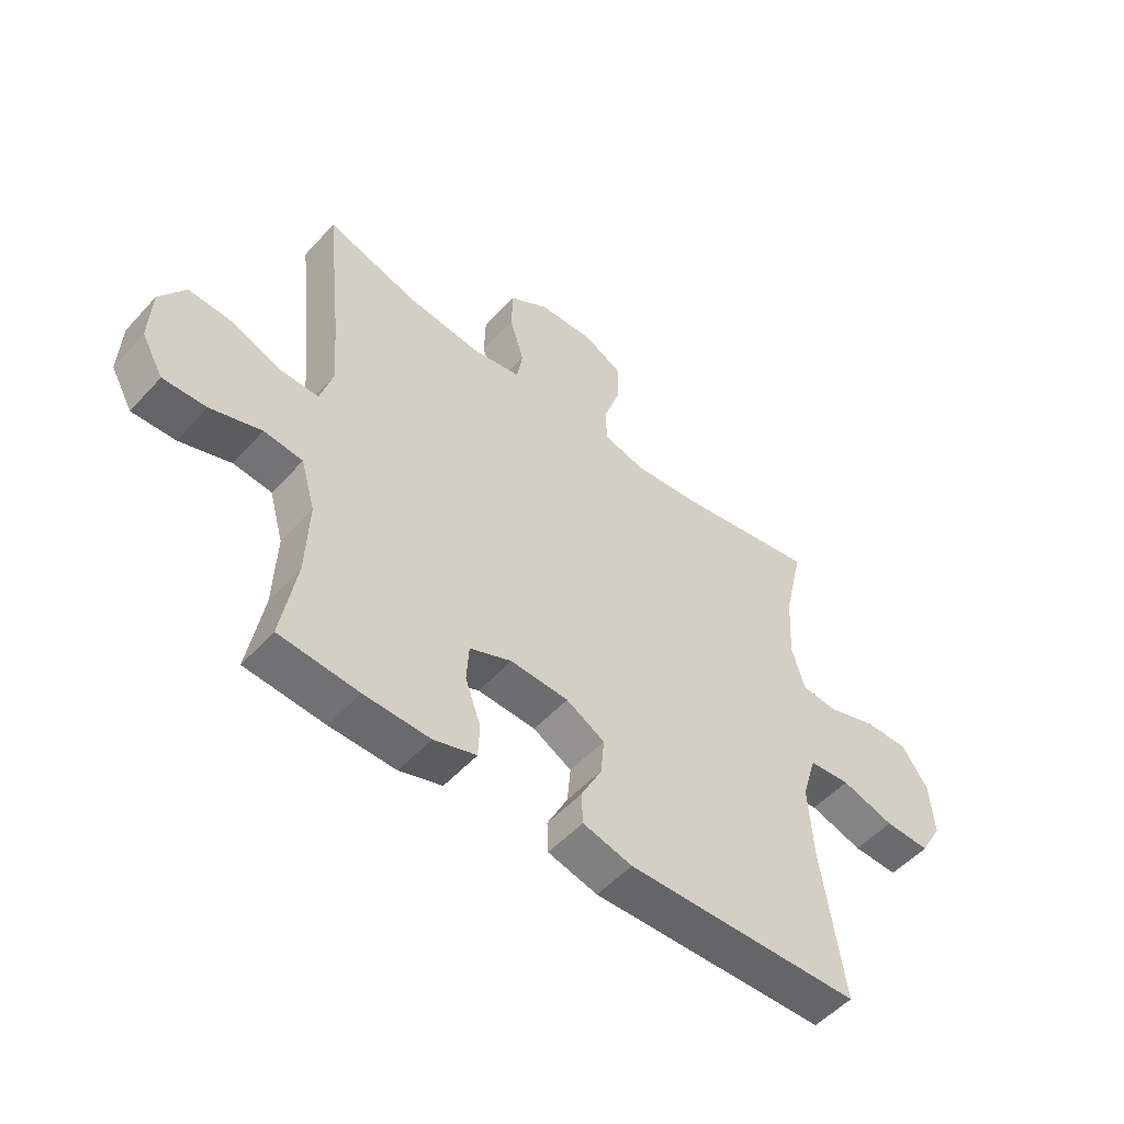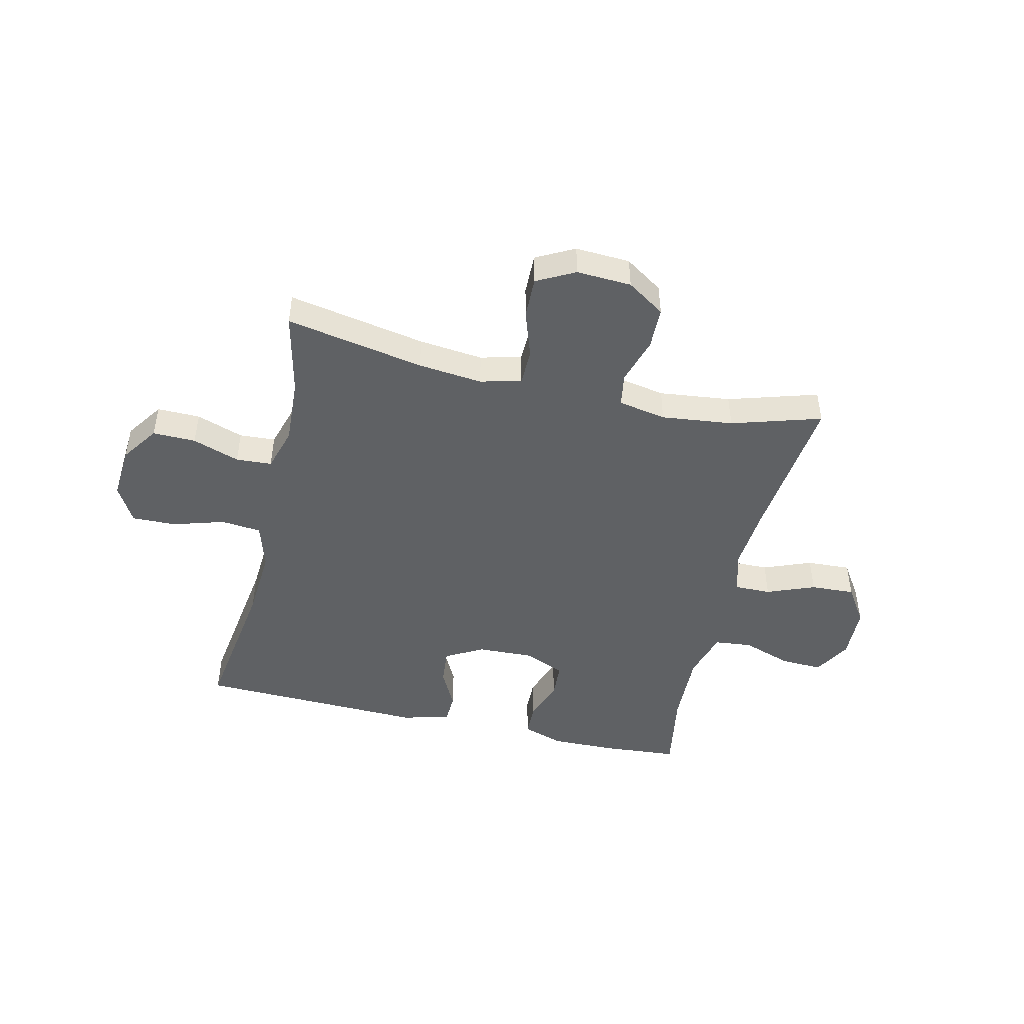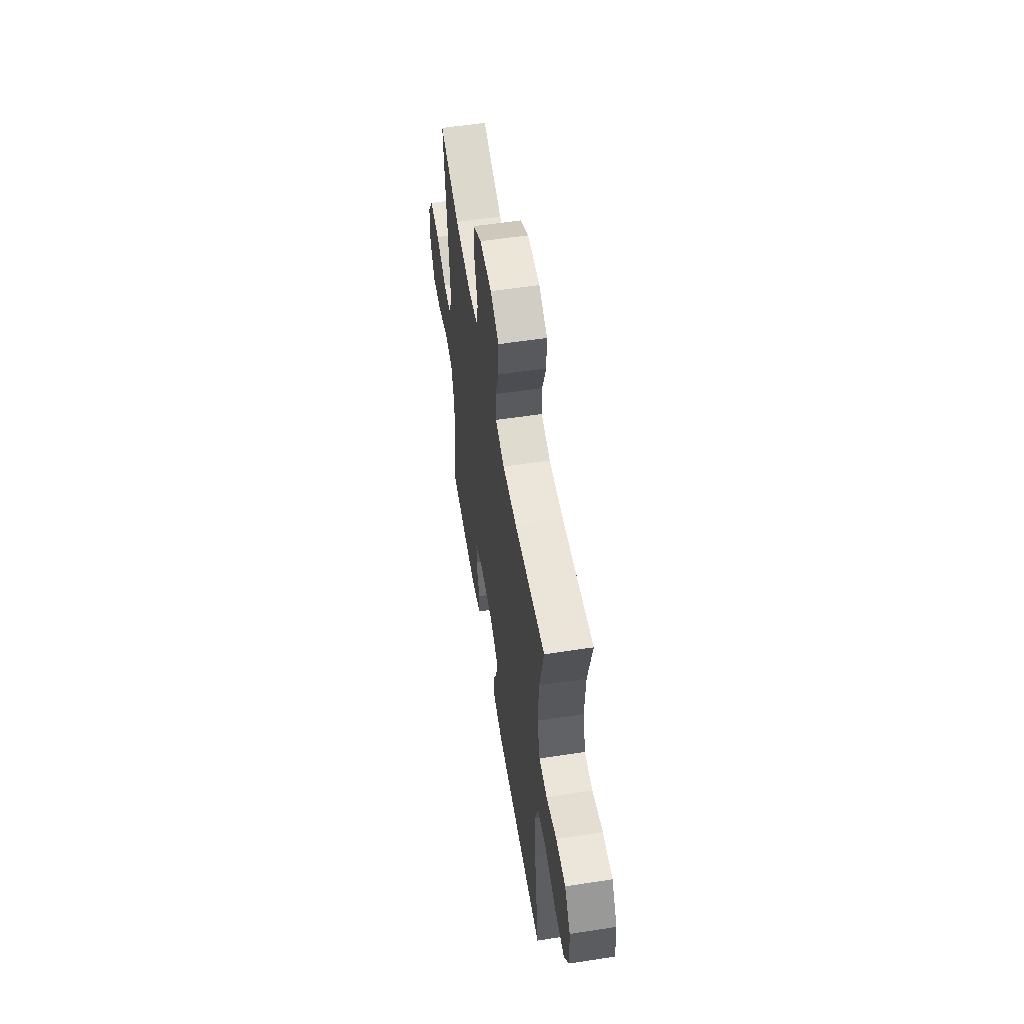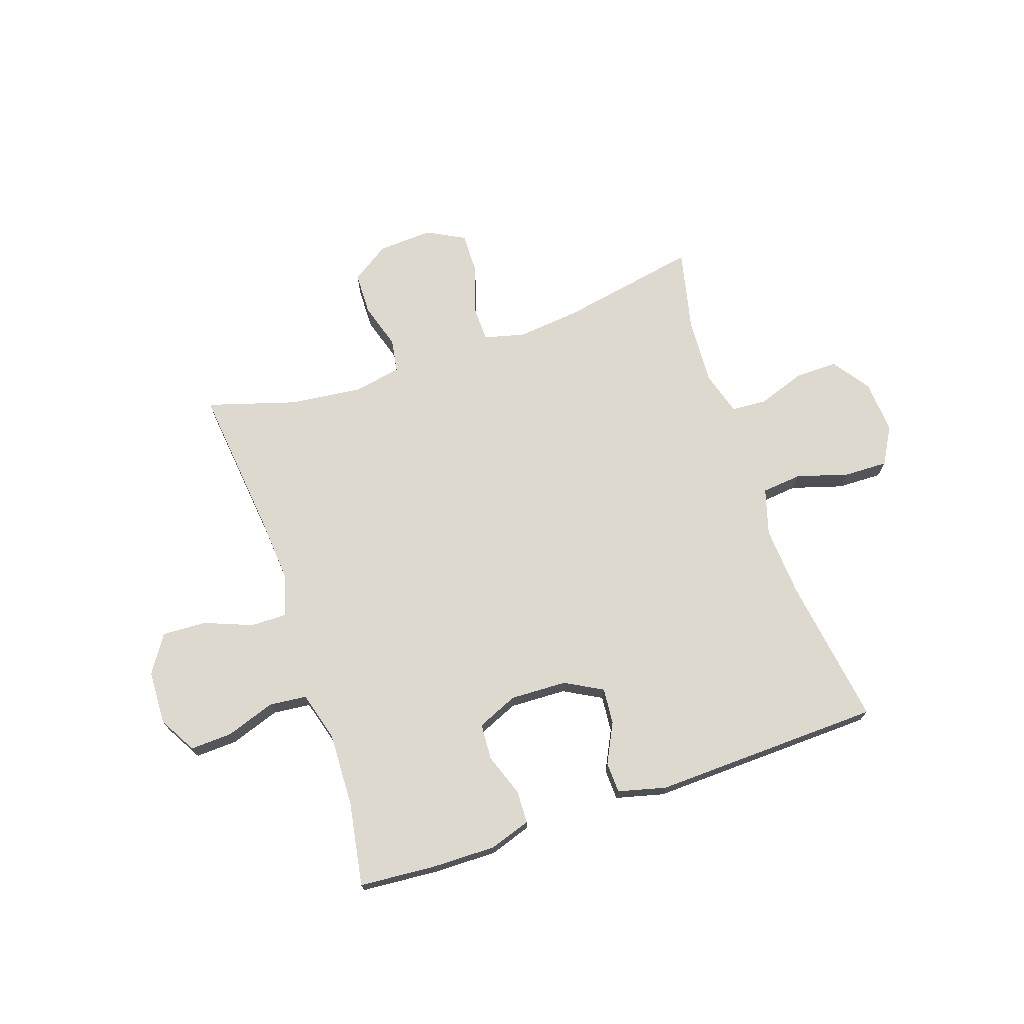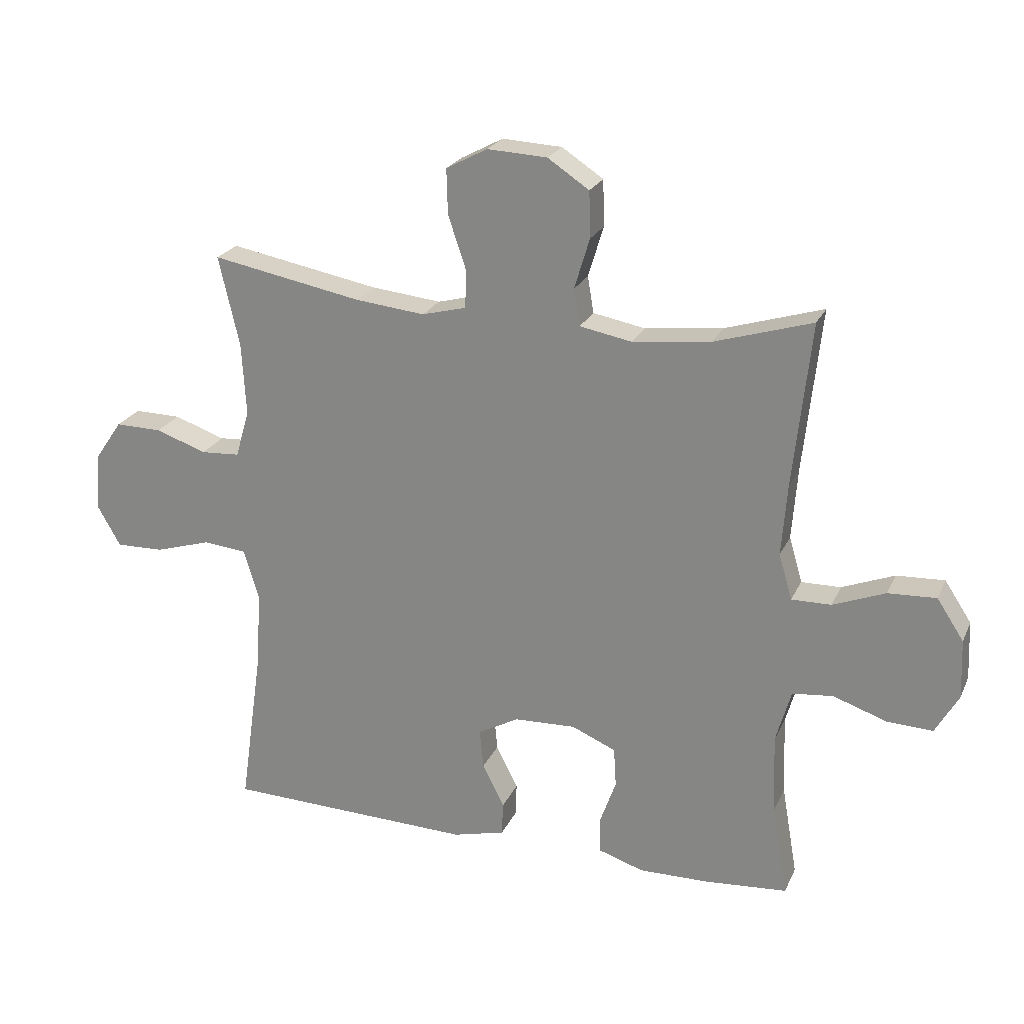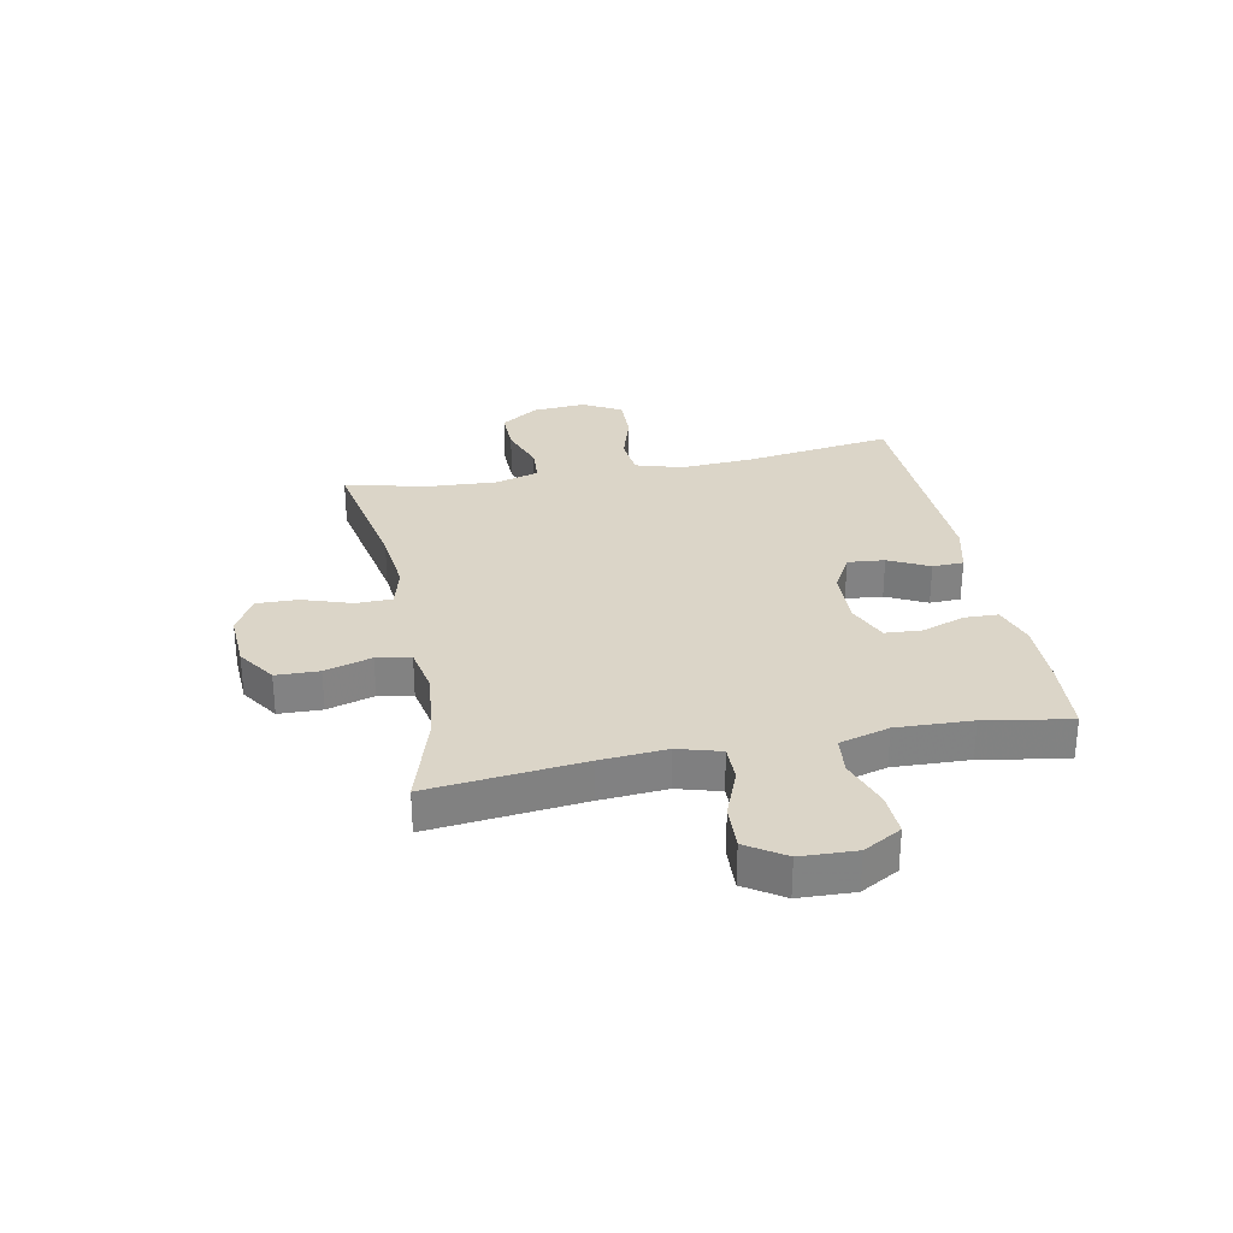
<metadata>
{"format":"obj","ext":"obj","renderer":"f3d","projection":"perspective","resolution":1024,"background":"white","views":[{"elev":-52.6,"azim":139.0,"up":"+Z"},{"elev":-46.7,"azim":-13.2,"up":"+Y"},{"elev":56.4,"azim":-99.1,"up":"+Z"},{"elev":71.6,"azim":161.1,"up":"+Y"},{"elev":23.1,"azim":19.8,"up":"+Z"},{"elev":29.5,"azim":78.8,"up":"+Y"}]}
</metadata>
<code>
v 0.5 0.07 -0.5
v 0.363 0.07 -0.511
v 0.249 0.07 -0.513
v 0.175 0.07 -0.489
v 0.173 0.07 -0.43
v 0.2 0.07 -0.354
v 0.196 0.07 -0.289
v 0.123 0.07 -0.258
v 0.022 0.07 -0.262
v -0.045 0.07 -0.299
v -0.039 0.07 -0.364
v -0.003 0.07 -0.435
v -0.005 0.07 -0.49
v -0.091 0.07 -0.512
v -0.5 0.07 -0.5
v -0.462 0.07 -0.236
v -0.454 0.07 -0.109
v -0.479 0.07 -0.026
v -0.551 0.07 -0.019
v -0.643 0.07 -0.047
v -0.722 0.07 -0.049
v -0.76 0.07 0.018
v -0.753 0.07 0.113
v -0.707 0.07 0.18
v -0.63 0.07 0.179
v -0.546 0.07 0.15
v -0.482 0.07 0.154
v -0.459 0.07 0.232
v -0.466 0.07 0.352
v -0.5 0.07 0.5
v -0.253 0.07 0.454
v -0.138 0.07 0.442
v -0.065 0.07 0.461
v -0.064 0.07 0.525
v -0.093 0.07 0.611
v -0.095 0.07 0.685
v -0.027 0.07 0.721
v 0.071 0.07 0.716
v 0.139 0.07 0.671
v 0.141 0.07 0.595
v 0.116 0.07 0.512
v 0.126 0.07 0.452
v 0.212 0.07 0.436
v 0.34 0.07 0.451
v 0.5 0.07 0.5
v 0.471 0.07 0.23
v 0.462 0.07 0.112
v 0.484 0.07 0.037
v 0.549 0.07 0.038
v 0.635 0.07 0.072
v 0.714 0.07 0.076
v 0.758 0.07 0.009
v 0.762 0.07 -0.088
v 0.724 0.07 -0.155
v 0.649 0.07 -0.152
v 0.561 0.07 -0.122
v 0.494 0.07 -0.129
v 0.469 0.07 -0.217
v 0.474 0.07 -0.35
v 0.5 0 -0.5
v 0.363 0 -0.511
v 0.249 0 -0.513
v 0.175 0 -0.489
v 0.173 0 -0.43
v 0.2 0 -0.354
v 0.196 0 -0.289
v 0.123 0 -0.258
v 0.022 0 -0.262
v -0.045 0 -0.299
v -0.039 0 -0.364
v -0.003 0 -0.435
v -0.005 0 -0.49
v -0.091 0 -0.512
v -0.5 0 -0.5
v -0.462 0 -0.236
v -0.454 0 -0.109
v -0.479 0 -0.026
v -0.551 0 -0.019
v -0.643 0 -0.047
v -0.722 0 -0.049
v -0.76 0 0.018
v -0.753 0 0.113
v -0.707 0 0.18
v -0.63 0 0.179
v -0.546 0 0.15
v -0.482 0 0.154
v -0.459 0 0.232
v -0.466 0 0.352
v -0.5 0 0.5
v -0.253 0 0.454
v -0.138 0 0.442
v -0.065 0 0.461
v -0.064 0 0.525
v -0.093 0 0.611
v -0.095 0 0.685
v -0.027 0 0.721
v 0.071 0 0.716
v 0.139 0 0.671
v 0.141 0 0.595
v 0.116 0 0.512
v 0.126 0 0.452
v 0.212 0 0.436
v 0.34 0 0.451
v 0.5 0 0.5
v 0.471 0 0.23
v 0.462 0 0.112
v 0.484 0 0.037
v 0.549 0 0.038
v 0.635 0 0.072
v 0.714 0 0.076
v 0.758 0 0.009
v 0.762 0 -0.088
v 0.724 0 -0.155
v 0.649 0 -0.152
v 0.561 0 -0.122
v 0.494 0 -0.129
v 0.469 0 -0.217
v 0.474 0 -0.35
f 53 54 55 56
f 53 56 57
f 52 53 57
f 49 50 51 52
f 48 49 52 57
f 47 48 57 58
f 44 45 46
f 43 44 46 47
f 42 43 47 58
f 38 39 40 41
f 38 41 42
f 37 38 42
f 34 35 36 37
f 33 34 37 42
f 32 33 42 58
f 29 30 31
f 28 29 31 32
f 27 28 32 58
f 23 24 25 26
f 19 20 21 22
f 18 19 22 23
f 13 14 15 16
f 11 12 13 16
f 10 11 16 17
f 9 10 17 18
f 3 4 5 6
f 3 6 7
f 59 1 2 3
f 59 3 7
f 58 59 7 8
f 23 26 27 58
f 18 23 58
f 8 9 18 58
f 115 114 113 112
f 116 115 112
f 116 112 111
f 111 110 109 108
f 116 111 108 107
f 117 116 107 106
f 105 104 103
f 106 105 103 102
f 117 106 102 101
f 100 99 98 97
f 101 100 97
f 101 97 96
f 96 95 94 93
f 101 96 93 92
f 117 101 92 91
f 90 89 88
f 91 90 88 87
f 117 91 87 86
f 85 84 83 82
f 81 80 79 78
f 82 81 78 77
f 75 74 73 72
f 75 72 71 70
f 76 75 70 69
f 77 76 69 68
f 65 64 63 62
f 66 65 62
f 62 61 60 118
f 66 62 118
f 67 66 118 117
f 117 86 85 82
f 117 82 77
f 117 77 68 67
f 1 60 61 2
f 2 61 62 3
f 3 62 63 4
f 4 63 64 5
f 5 64 65 6
f 6 65 66 7
f 7 66 67 8
f 8 67 68 9
f 9 68 69 10
f 10 69 70 11
f 11 70 71 12
f 12 71 72 13
f 13 72 73 14
f 14 73 74 15
f 15 74 75 16
f 16 75 76 17
f 17 76 77 18
f 18 77 78 19
f 19 78 79 20
f 20 79 80 21
f 21 80 81 22
f 22 81 82 23
f 23 82 83 24
f 24 83 84 25
f 25 84 85 26
f 26 85 86 27
f 27 86 87 28
f 28 87 88 29
f 29 88 89 30
f 30 89 90 31
f 31 90 91 32
f 32 91 92 33
f 33 92 93 34
f 34 93 94 35
f 35 94 95 36
f 36 95 96 37
f 37 96 97 38
f 38 97 98 39
f 39 98 99 40
f 40 99 100 41
f 41 100 101 42
f 42 101 102 43
f 43 102 103 44
f 44 103 104 45
f 45 104 105 46
f 46 105 106 47
f 47 106 107 48
f 48 107 108 49
f 49 108 109 50
f 50 109 110 51
f 51 110 111 52
f 52 111 112 53
f 53 112 113 54
f 54 113 114 55
f 55 114 115 56
f 56 115 116 57
f 57 116 117 58
f 58 117 118 59
f 59 118 60 1

</code>
